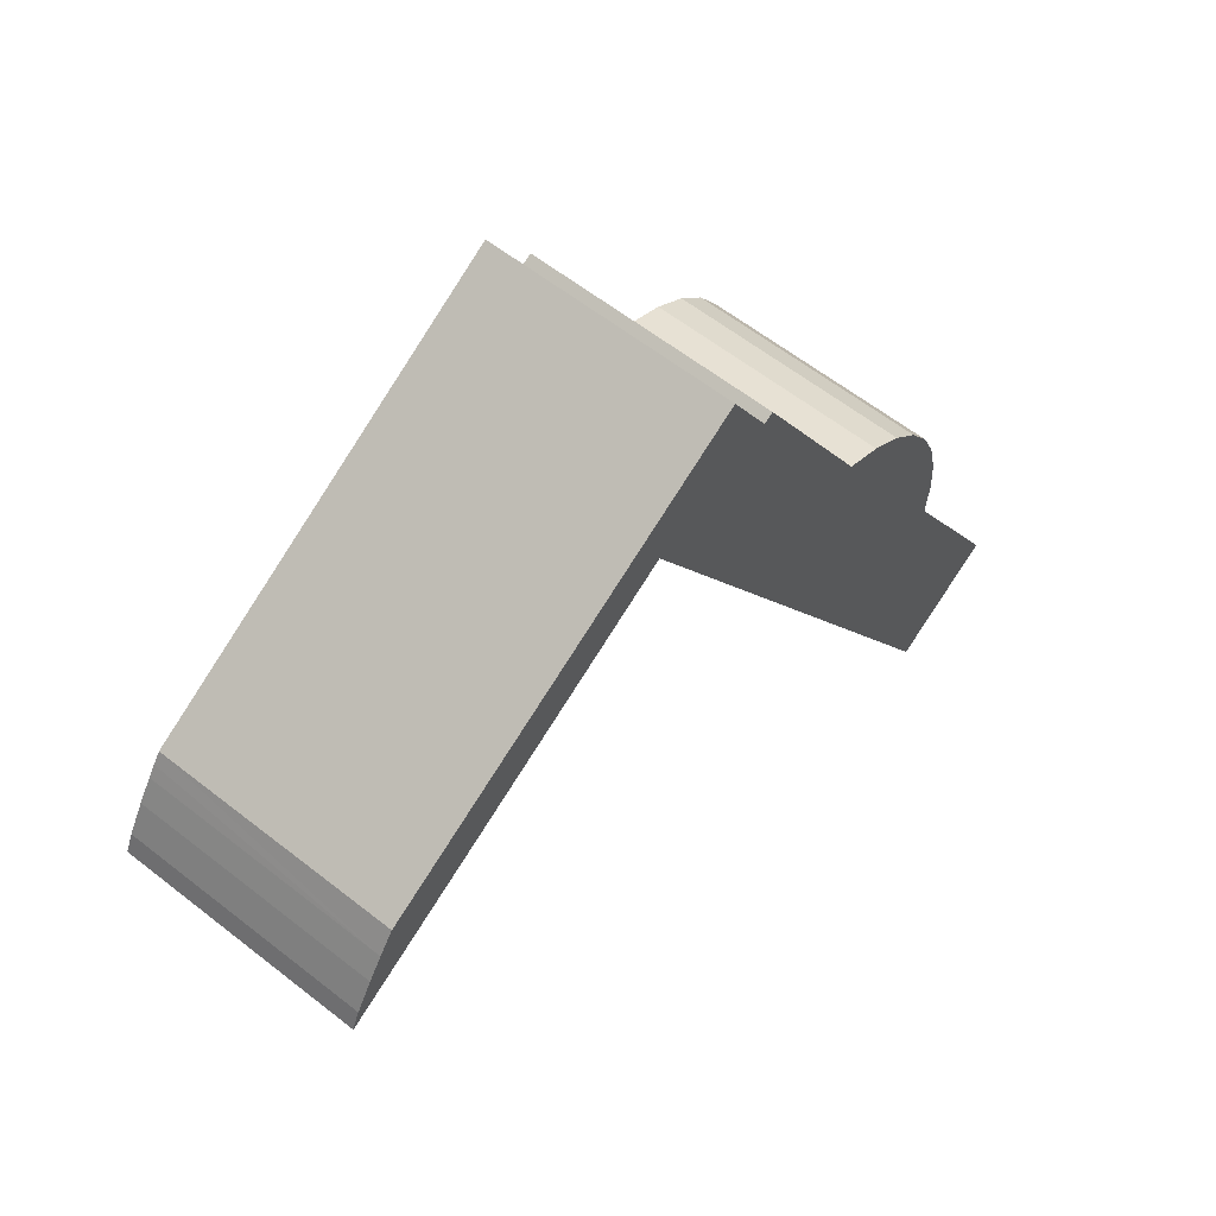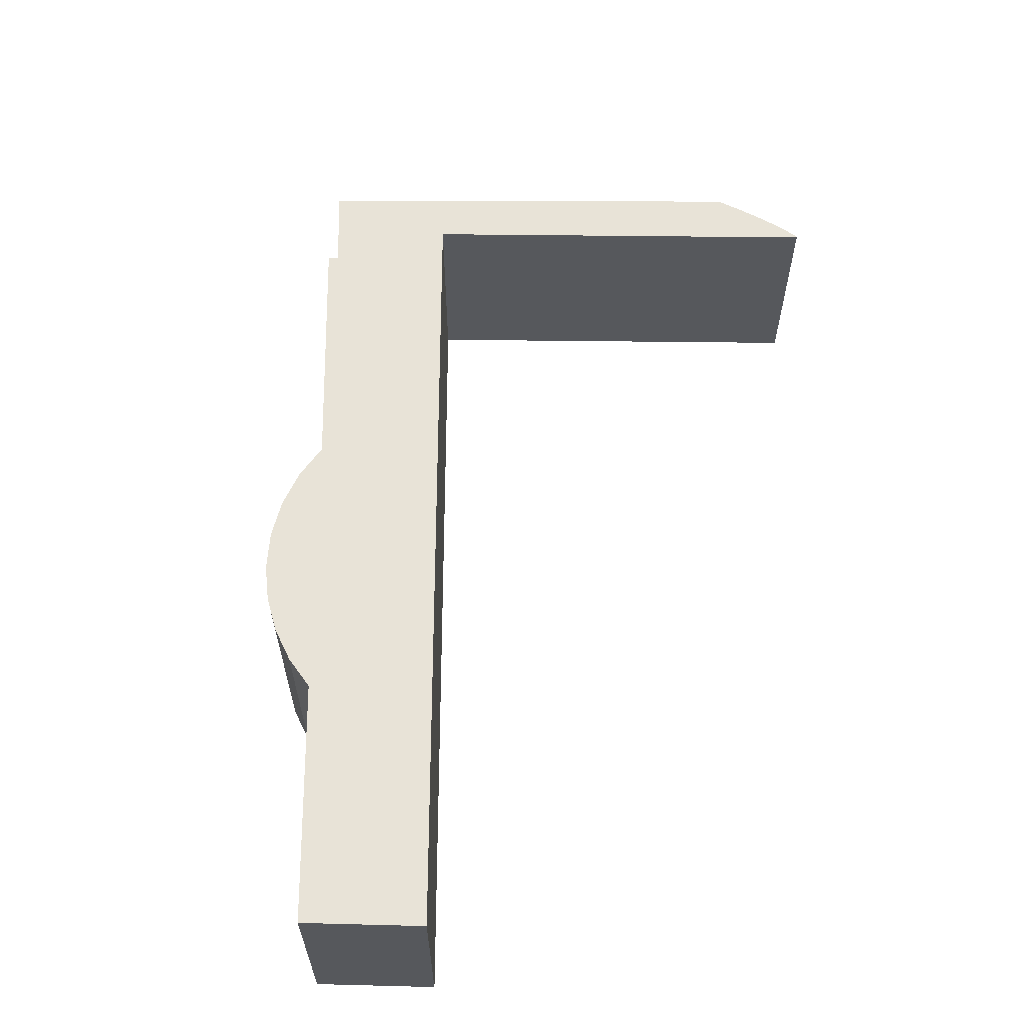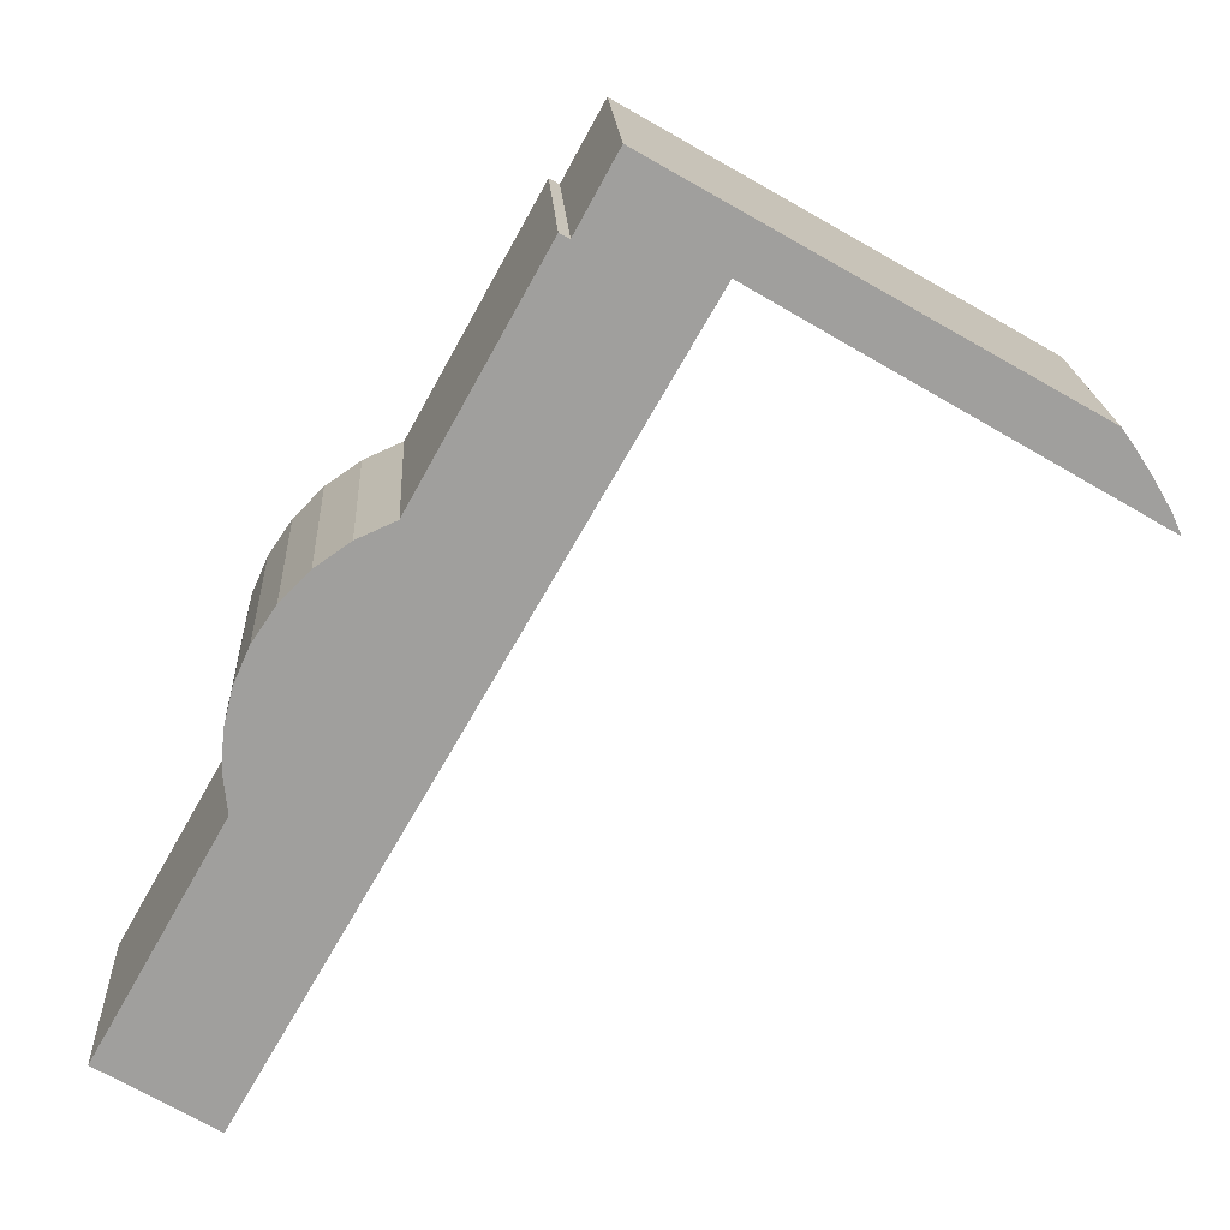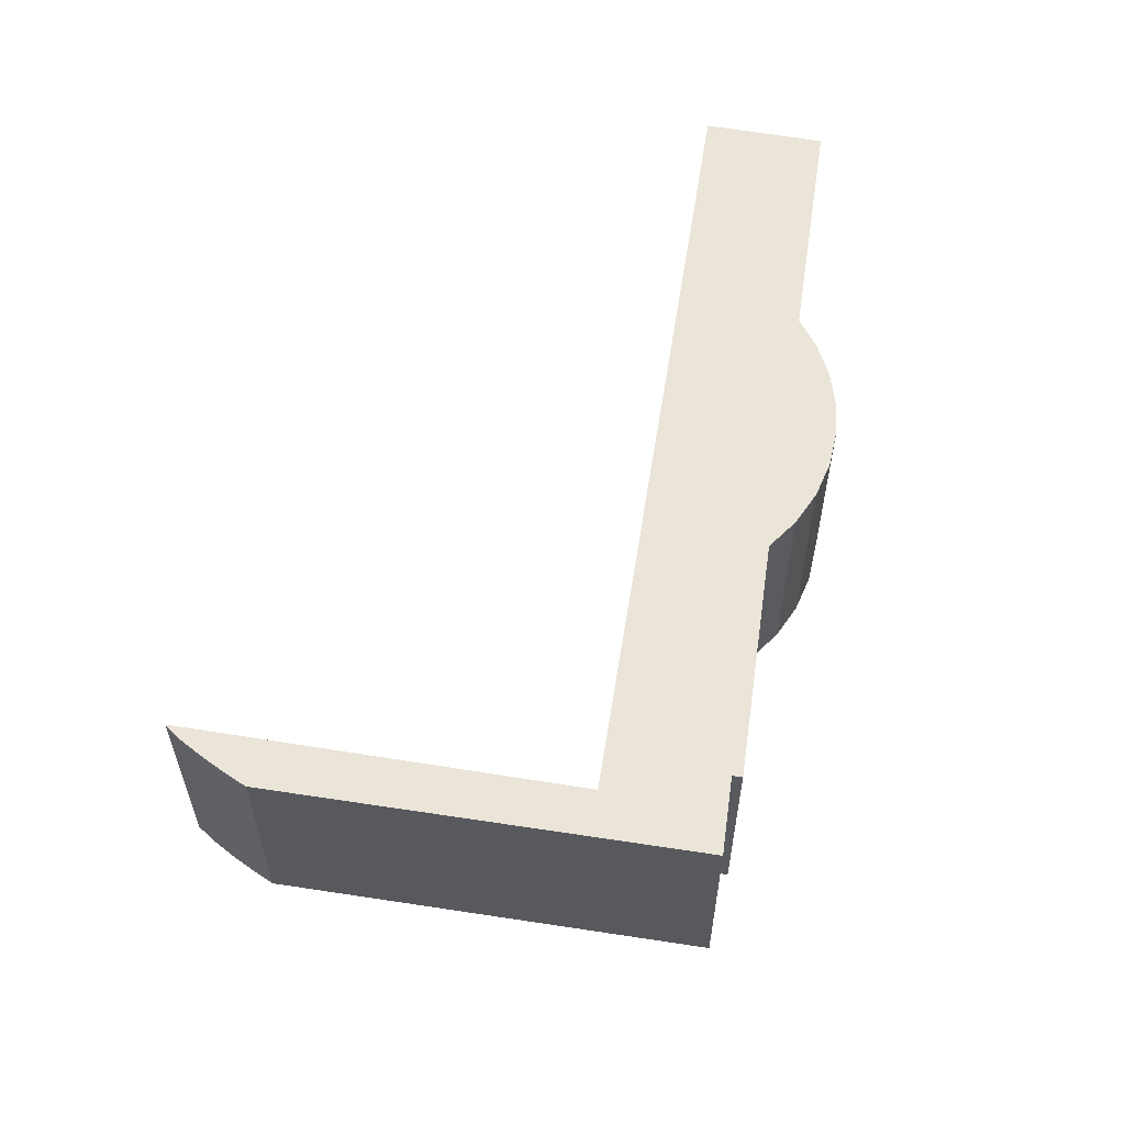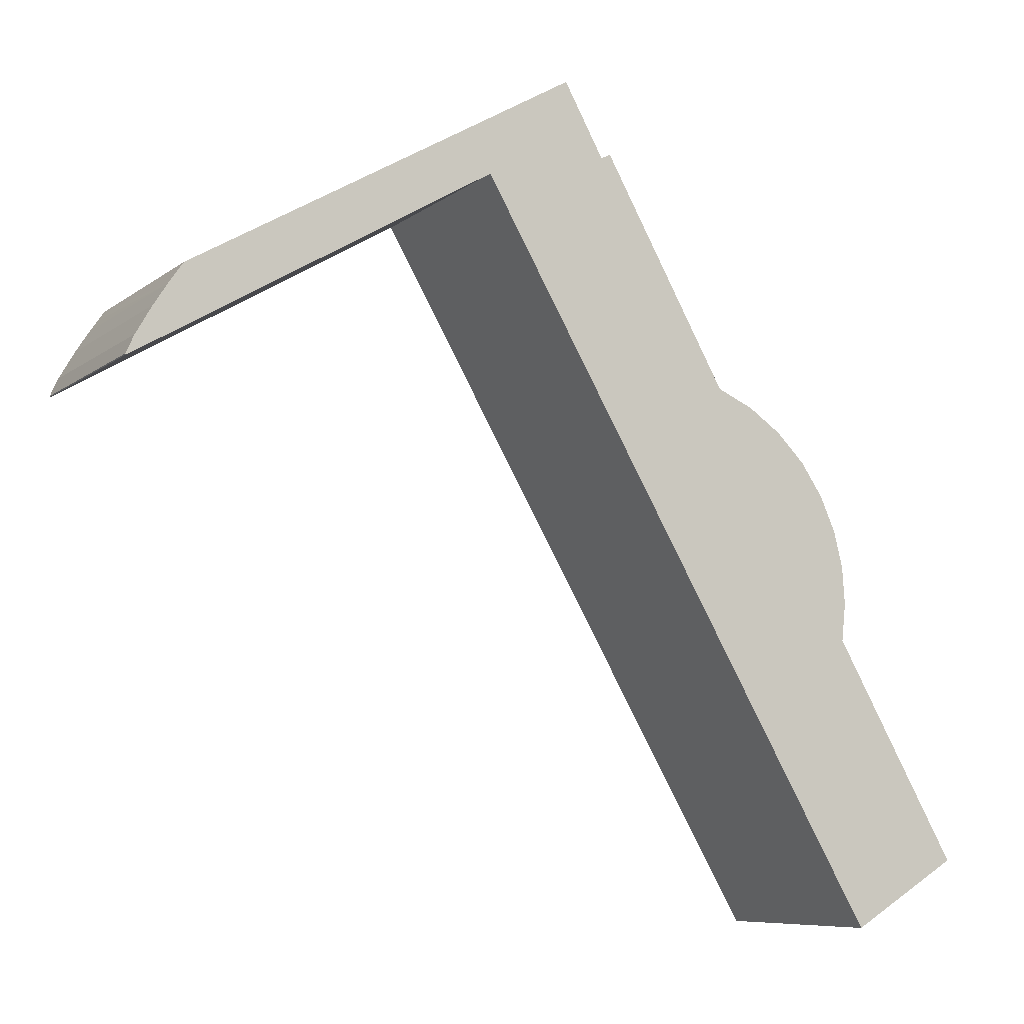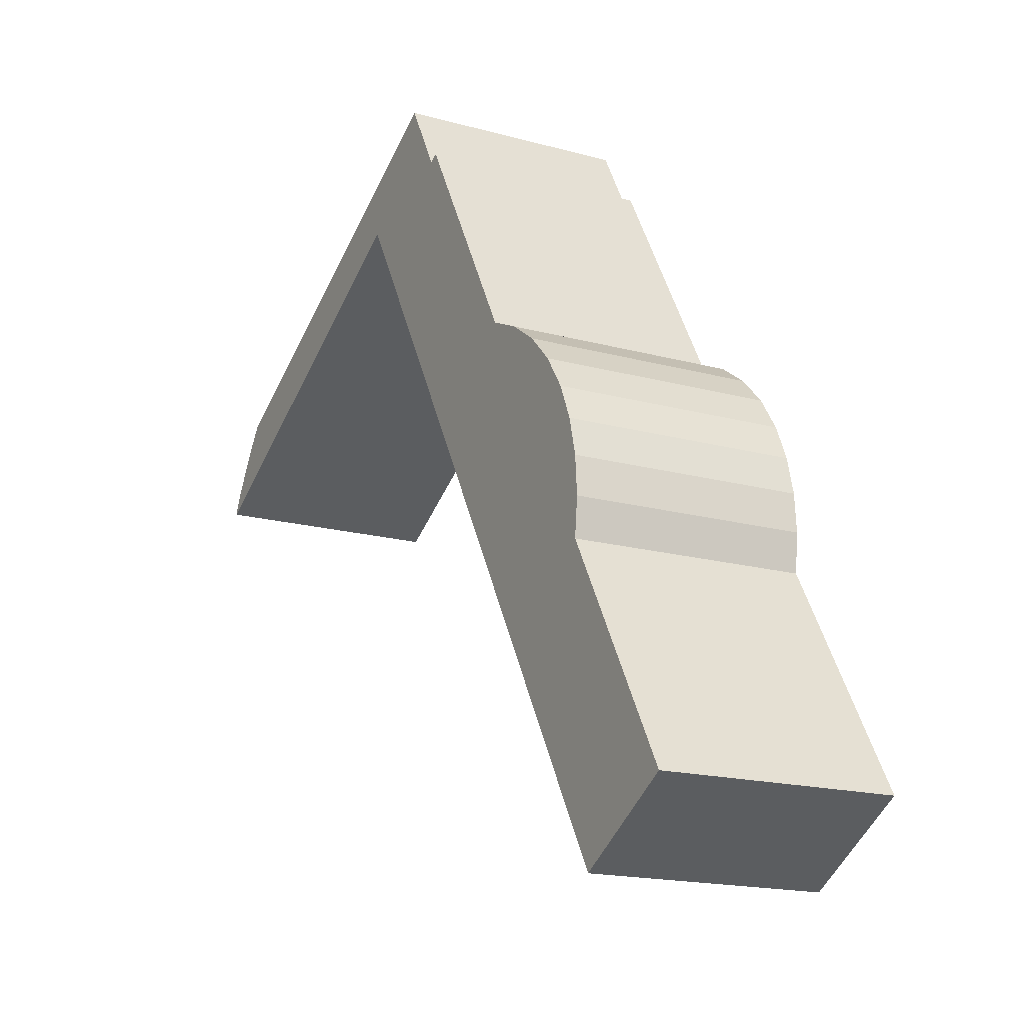
<metadata>
{"format":"obj","ext":"obj","renderer":"f3d","projection":"perspective","resolution":1024,"background":"white","views":[{"elev":60.0,"azim":-51.1,"up":"+Z"},{"elev":62.2,"azim":150.2,"up":"+Y"},{"elev":18.9,"azim":176.9,"up":"+Z"},{"elev":58.9,"azim":-21.0,"up":"+Y"},{"elev":-7.8,"azim":-27.4,"up":"+Z"},{"elev":-17.0,"azim":60.9,"up":"+Z"}]}
</metadata>
<code>
v  0 5.449 3.337e-16
v  0.311 5.449 0.149
v  0.011 5.449 -0.025
v  0.191 5.449 0.426
v  8.434 5.449 4.923
v  0.574 5.449 1.088
v  0.9 5.449 1.596
v  1.073 5.449 1.849
v  1.246 5.449 2.095
v  7.863 5.449 5.912
v  8.52 5.449 4.974
v  20.97 5.449 -10.54
v  18.39 5.449 -12.11
v  11.43 5.449 5.723
v  10.49 5.449 7.429
v  18 5.449 -5.313
v  14.62 5.449 0.524
v  18.09 5.449 -4.428
v  11.65 5.449 5.843
v  18.03 5.449 -3.541
v  15.48 5.449 0.136
v  17.82 5.449 -2.678
v  16.26 5.449 -0.404
v  17.46 5.449 -1.864
v  16.93 5.449 -1.078
v  0.011 1.531e-18 -0.025
v  0 0 0
v  18.39 7.418e-16 -12.11
v  8.52 -3.046e-16 4.974
v  0.191 -2.608e-17 0.426
v  0.574 -6.662e-17 1.088
v  0.9 -9.773e-17 1.596
v  1.246 -1.283e-16 2.095
v  1.073 -1.132e-16 1.849
v  7.863 -3.62e-16 5.912
v  10.49 -4.549e-16 7.429
v  11.43 -3.504e-16 5.723
v  11.65 -3.578e-16 5.843
v  14.62 -3.209e-17 0.524
v  15.48 -8.328e-18 0.136
v  16.26 2.474e-17 -0.404
v  16.93 6.601e-17 -1.078
v  17.46 1.141e-16 -1.864
v  17.82 1.64e-16 -2.678
v  18 3.253e-16 -5.313
v  20.97 6.454e-16 -10.54
v  18.03 2.168e-16 -3.541
v  18.09 2.711e-16 -4.428
v  8.434 -3.014e-16 4.923
v  0.311 -9.124e-18 0.149
g defaultobject
f 1 2 3
f 2 1 4
f 2 4 5
f 5 4 6
f 5 6 7
f 5 7 8
f 5 8 9
f 5 9 10
f 5 10 11
f 11 12 13
f 12 11 10
f 12 10 14
f 14 10 15
f 12 14 16
f 16 14 17
f 16 17 18
f 19 17 14
f 17 20 18
f 20 17 21
f 20 21 22
f 22 21 23
f 22 23 24
f 24 23 25
f 26 1 3
f 1 26 27
f 28 11 13
f 11 28 29
f 27 4 1
f 4 27 30
f 30 6 4
f 6 30 31
f 31 7 6
f 7 31 32
f 32 8 7
f 8 32 9
f 9 32 33
f 33 32 34
f 33 10 9
f 10 33 35
f 10 35 15
f 15 35 36
f 37 19 14
f 19 37 38
f 36 14 15
f 14 36 37
f 38 17 19
f 17 38 39
f 39 21 17
f 21 39 40
f 40 23 21
f 23 40 41
f 41 25 23
f 25 41 42
f 42 24 25
f 24 42 43
f 43 22 24
f 22 43 44
f 45 12 16
f 12 45 46
f 44 20 22
f 20 44 47
f 47 18 20
f 18 47 48
f 48 16 18
f 16 48 45
f 46 13 12
f 13 46 28
f 29 5 11
f 5 29 2
f 2 29 49
f 2 49 50
f 2 50 3
f 3 50 26
f 45 28 46
f 28 45 29
f 29 45 48
f 29 48 47
f 29 47 44
f 29 44 43
f 29 43 39
f 39 43 42
f 39 42 41
f 39 41 40
f 29 39 37
f 37 39 38
f 29 37 36
f 29 36 49
f 49 36 50
f 50 36 35
f 50 35 26
f 26 35 27
f 27 35 30
f 30 35 33
f 30 33 31
f 31 33 32
f 32 33 34

</code>
